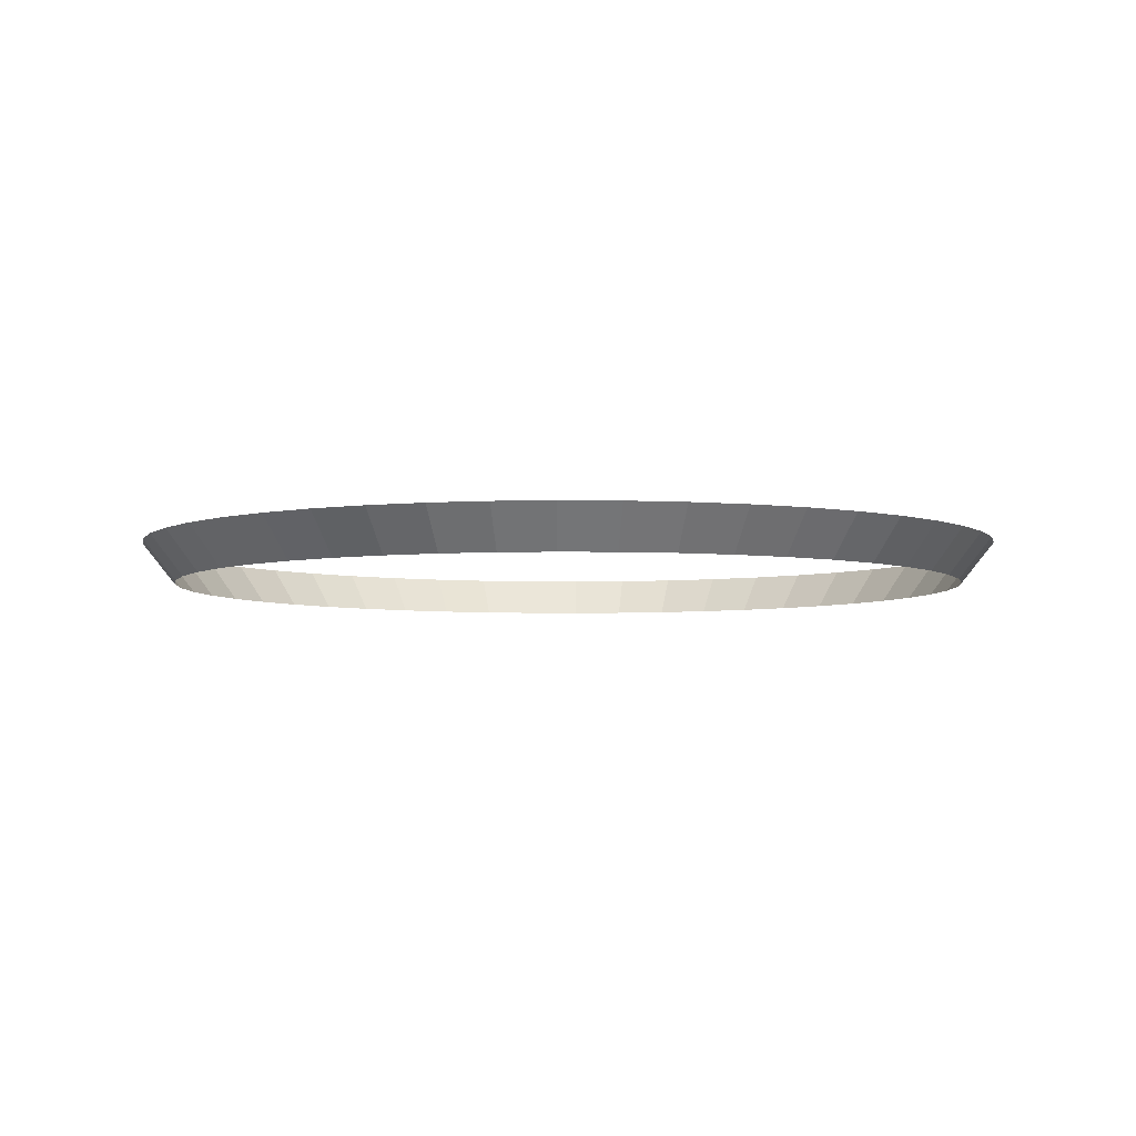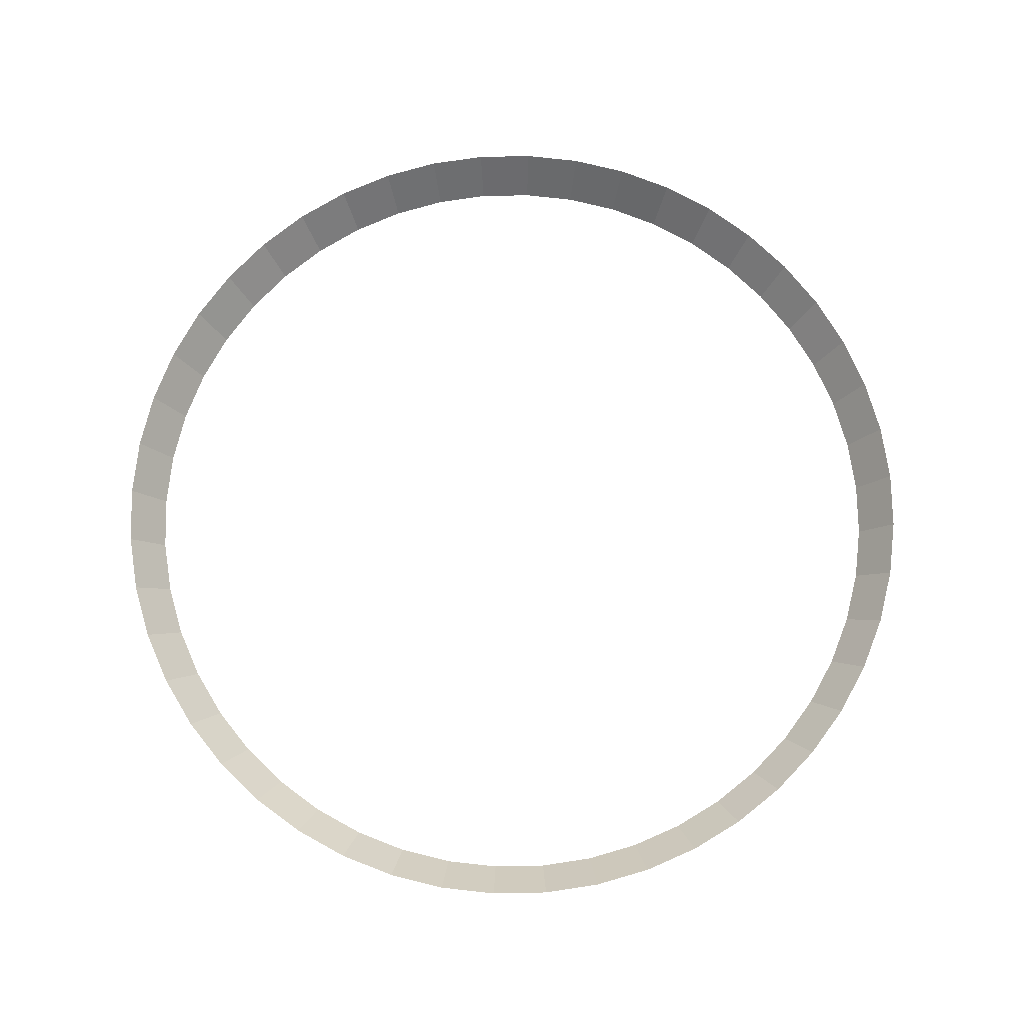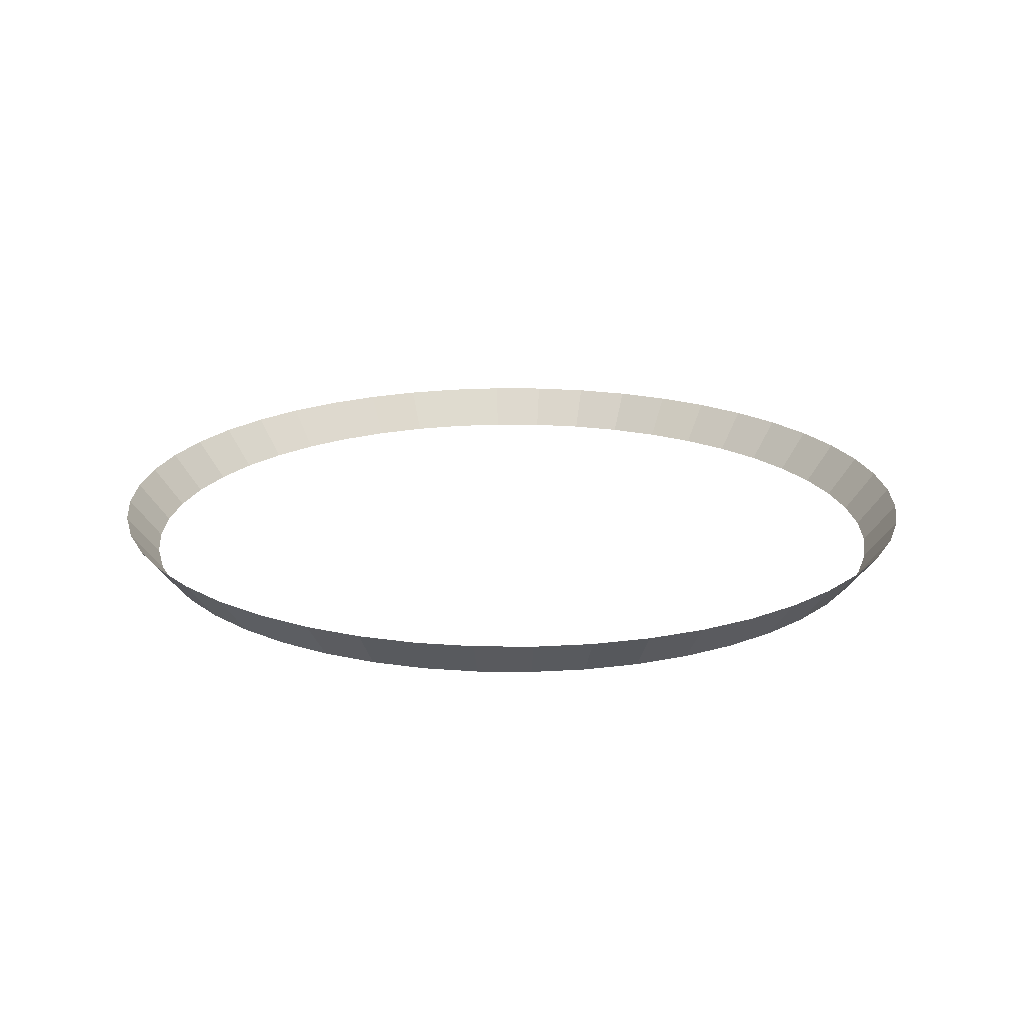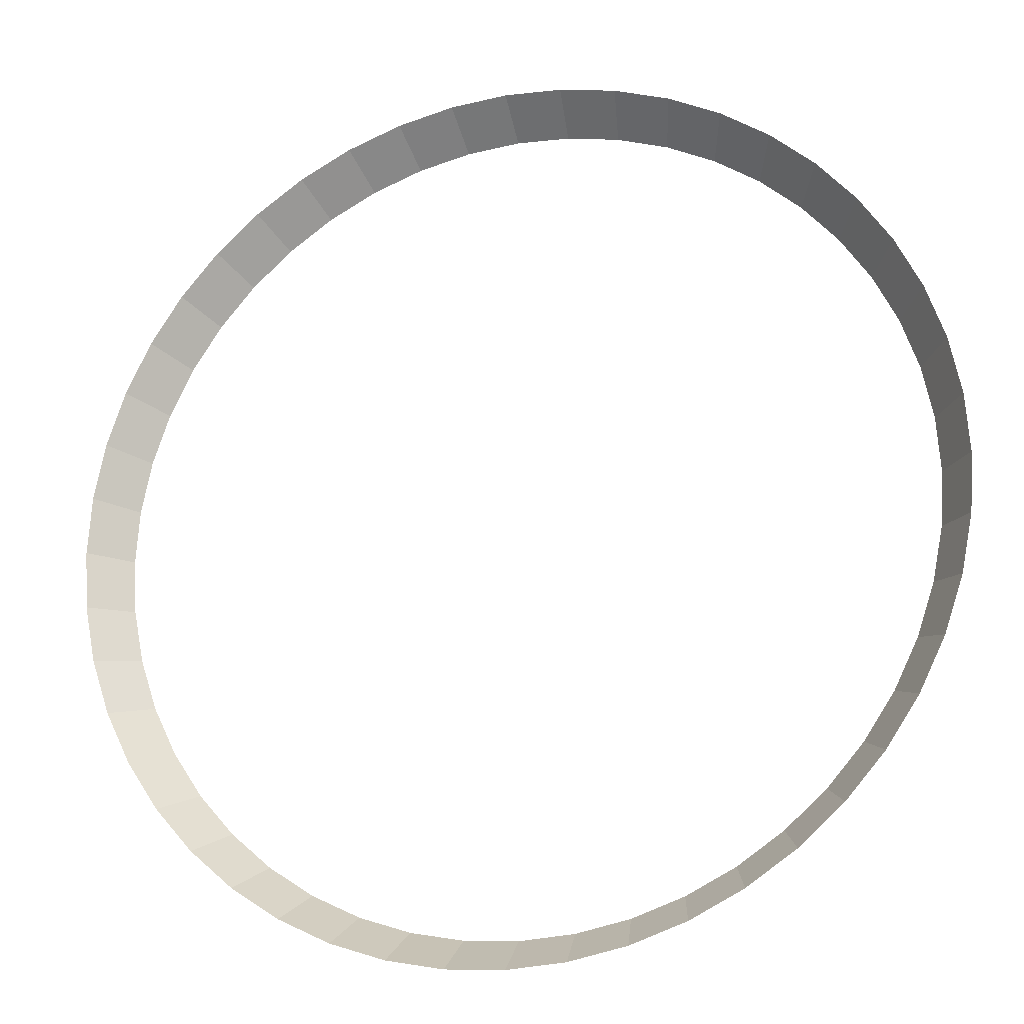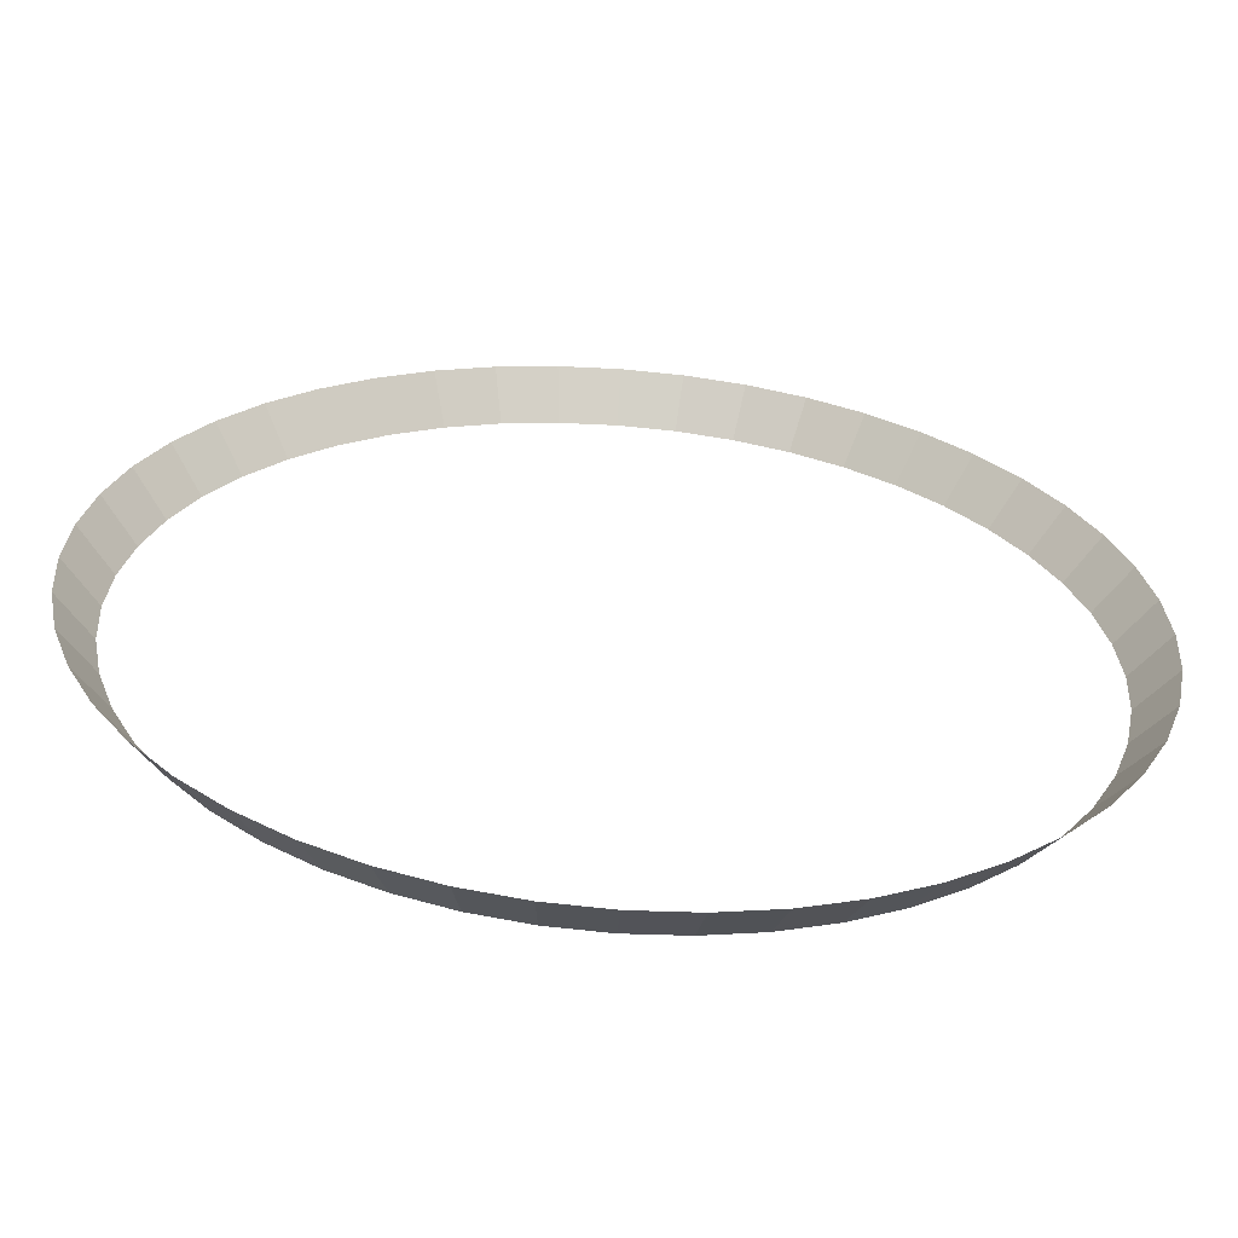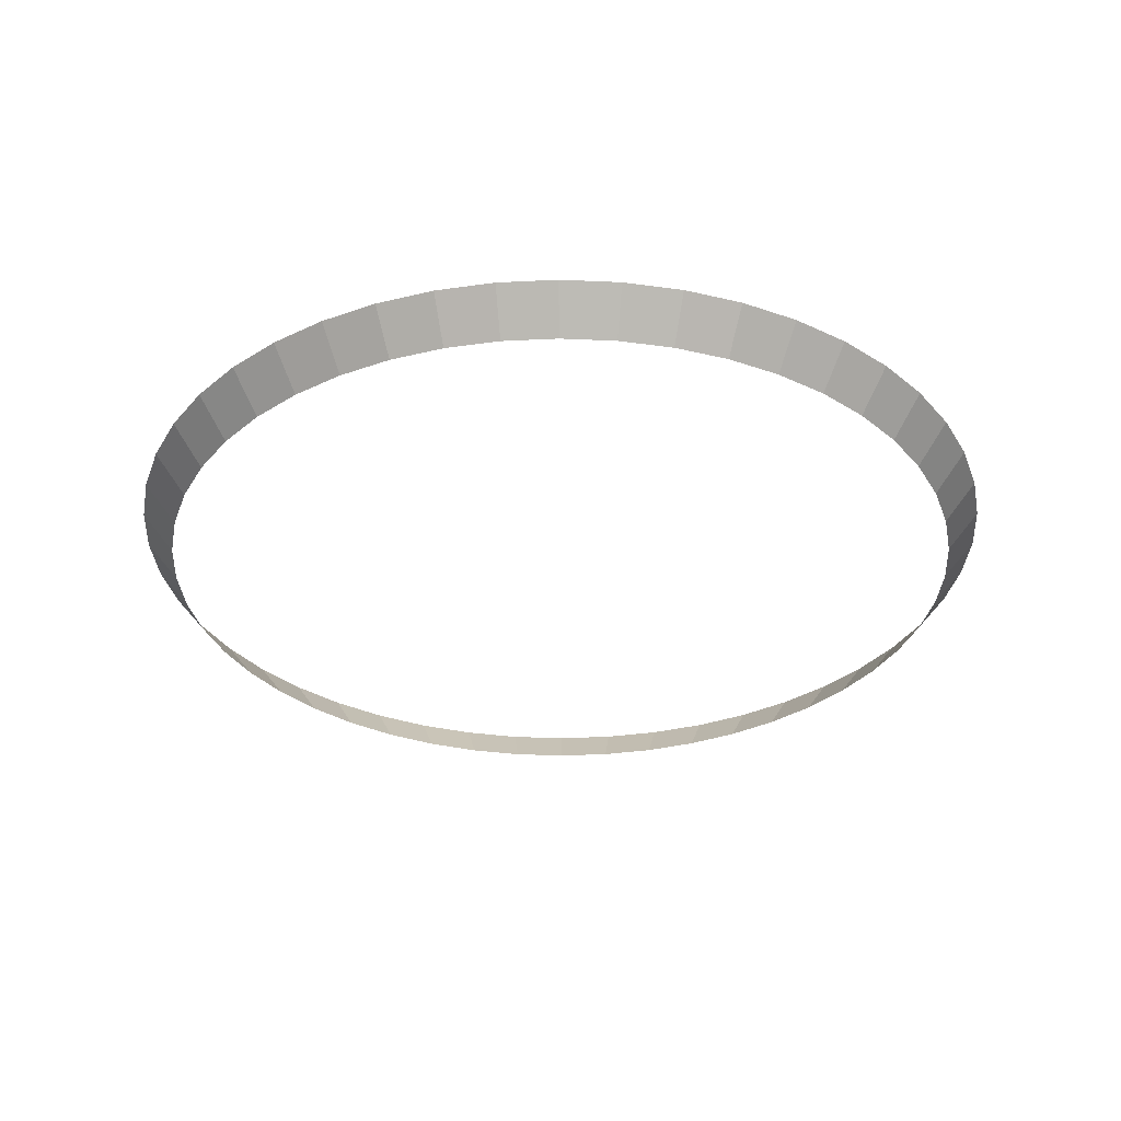
<metadata>
{"format":"obj","ext":"obj","renderer":"f3d","projection":"perspective","resolution":1024,"background":"white","views":[{"elev":-4.9,"azim":-111.2,"up":"+Y"},{"elev":75.2,"azim":-12.4,"up":"+Y"},{"elev":19.8,"azim":132.3,"up":"+Y"},{"elev":-20.3,"azim":-161.8,"up":"+Z"},{"elev":-61.5,"azim":175.5,"up":"+Z"},{"elev":-32.5,"azim":150.2,"up":"+Y"}]}
</metadata>
<code>
o Torus
v 9 -2.165 0
v 9.732 -1.25 0
v 8.923 -2.165 -1.175
v 9.649 -1.25 -1.27
v 8.693 -2.165 -2.329
v 9.4 -1.25 -2.519
v 8.315 -2.165 -3.444
v 8.991 -1.25 -3.724
v 7.794 -2.165 -4.5
v 8.428 -1.25 -4.866
v 7.14 -2.165 -5.479
v 7.721 -1.25 -5.924
v 6.364 -2.165 -6.364
v 6.882 -1.25 -6.882
v 5.479 -2.165 -7.14
v 5.924 -1.25 -7.721
v 4.5 -2.165 -7.794
v 4.866 -1.25 -8.428
v 3.444 -2.165 -8.315
v 3.724 -1.25 -8.991
v 2.329 -2.165 -8.693
v 2.519 -1.25 -9.4
v 1.175 -2.165 -8.923
v 1.27 -1.25 -9.649
v 1e-06 -2.165 -9
v 1e-06 -1.25 -9.732
v -1.175 -2.165 -8.923
v -1.27 -1.25 -9.649
v -2.329 -2.165 -8.693
v -2.519 -1.25 -9.4
v -3.444 -2.165 -8.315
v -3.724 -1.25 -8.991
v -4.5 -2.165 -7.794
v -4.866 -1.25 -8.428
v -5.479 -2.165 -7.14
v -5.924 -1.25 -7.721
v -6.364 -2.165 -6.364
v -6.882 -1.25 -6.882
v -7.14 -2.165 -5.479
v -7.721 -1.25 -5.924
v -7.794 -2.165 -4.5
v -8.428 -1.25 -4.866
v -8.315 -2.165 -3.444
v -8.991 -1.25 -3.724
v -8.693 -2.165 -2.329
v -9.4 -1.25 -2.519
v -8.923 -2.165 -1.175
v -9.649 -1.25 -1.27
v -9 -2.165 -1e-06
v -9.732 -1.25 -1e-06
v -8.923 -2.165 1.175
v -9.649 -1.25 1.27
v -8.693 -2.165 2.329
v -9.4 -1.25 2.519
v -8.315 -2.165 3.444
v -8.991 -1.25 3.724
v -7.794 -2.165 4.5
v -8.428 -1.25 4.866
v -7.14 -2.165 5.479
v -7.721 -1.25 5.924
v -6.364 -2.165 6.364
v -6.882 -1.25 6.882
v -5.479 -2.165 7.14
v -5.925 -1.25 7.721
v -4.5 -2.165 7.794
v -4.866 -1.25 8.428
v -3.444 -2.165 8.315
v -3.724 -1.25 8.991
v -2.329 -2.165 8.693
v -2.519 -1.25 9.4
v -1.175 -2.165 8.923
v -1.27 -1.25 9.649
v 1e-06 -2.165 9
v 1e-06 -1.25 9.732
v 1.175 -2.165 8.923
v 1.27 -1.25 9.649
v 2.329 -2.165 8.693
v 2.519 -1.25 9.4
v 3.444 -2.165 8.315
v 3.724 -1.25 8.991
v 4.5 -2.165 7.794
v 4.866 -1.25 8.428
v 5.479 -2.165 7.14
v 5.924 -1.25 7.721
v 6.364 -2.165 6.364
v 6.882 -1.25 6.882
v 7.14 -2.165 5.479
v 7.721 -1.25 5.924
v 7.794 -2.165 4.5
v 8.428 -1.25 4.866
v 8.315 -2.165 3.444
v 8.991 -1.25 3.724
v 8.693 -2.165 2.329
v 9.4 -1.25 2.519
v 8.923 -2.165 1.175
v 9.649 -1.25 1.27
f 3 2 1
f 3 6 4
f 5 8 6
f 9 8 7
f 11 10 9
f 11 14 12
f 15 14 13
f 17 16 15
f 19 18 17
f 21 20 19
f 23 22 21
f 25 24 23
f 25 28 26
f 29 28 27
f 29 32 30
f 33 32 31
f 33 36 34
f 37 36 35
f 37 40 38
f 41 40 39
f 41 44 42
f 45 44 43
f 45 48 46
f 49 48 47
f 49 52 50
f 53 52 51
f 53 56 54
f 55 58 56
f 57 60 58
f 61 60 59
f 63 62 61
f 63 66 64
f 65 68 66
f 67 70 68
f 71 70 69
f 73 72 71
f 75 74 73
f 77 76 75
f 77 80 78
f 81 80 79
f 81 84 82
f 83 86 84
f 87 86 85
f 87 90 88
f 91 90 89
f 93 92 91
f 95 94 93
f 95 2 96
f 3 4 2
f 3 5 6
f 5 7 8
f 9 10 8
f 11 12 10
f 11 13 14
f 15 16 14
f 17 18 16
f 19 20 18
f 21 22 20
f 23 24 22
f 25 26 24
f 25 27 28
f 29 30 28
f 29 31 32
f 33 34 32
f 33 35 36
f 37 38 36
f 37 39 40
f 41 42 40
f 41 43 44
f 45 46 44
f 45 47 48
f 49 50 48
f 49 51 52
f 53 54 52
f 53 55 56
f 55 57 58
f 57 59 60
f 61 62 60
f 63 64 62
f 63 65 66
f 65 67 68
f 67 69 70
f 71 72 70
f 73 74 72
f 75 76 74
f 77 78 76
f 77 79 80
f 81 82 80
f 81 83 84
f 83 85 86
f 87 88 86
f 87 89 90
f 91 92 90
f 93 94 92
f 95 96 94
f 95 1 2

</code>
